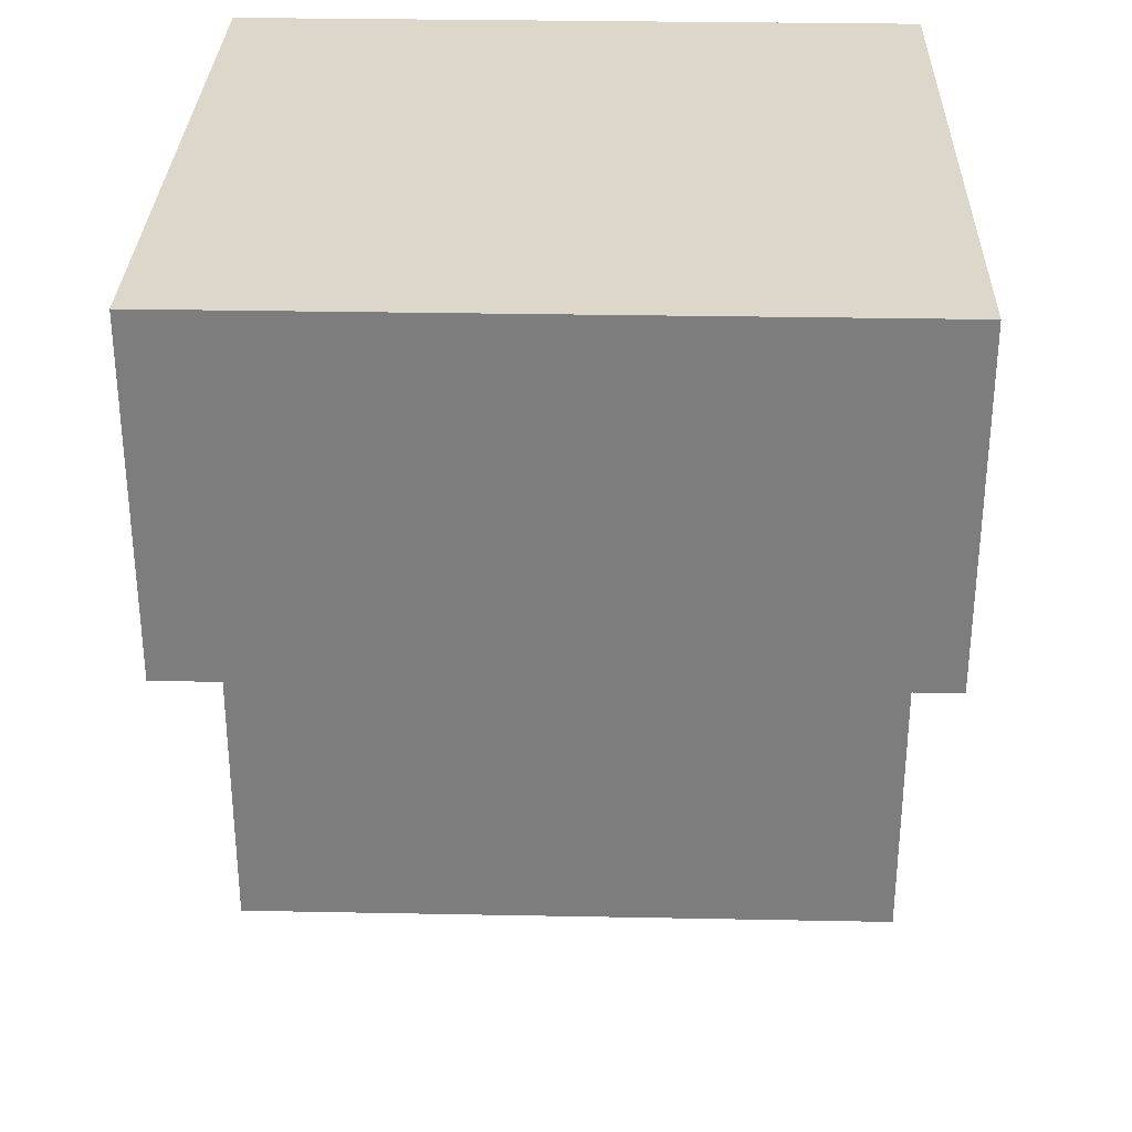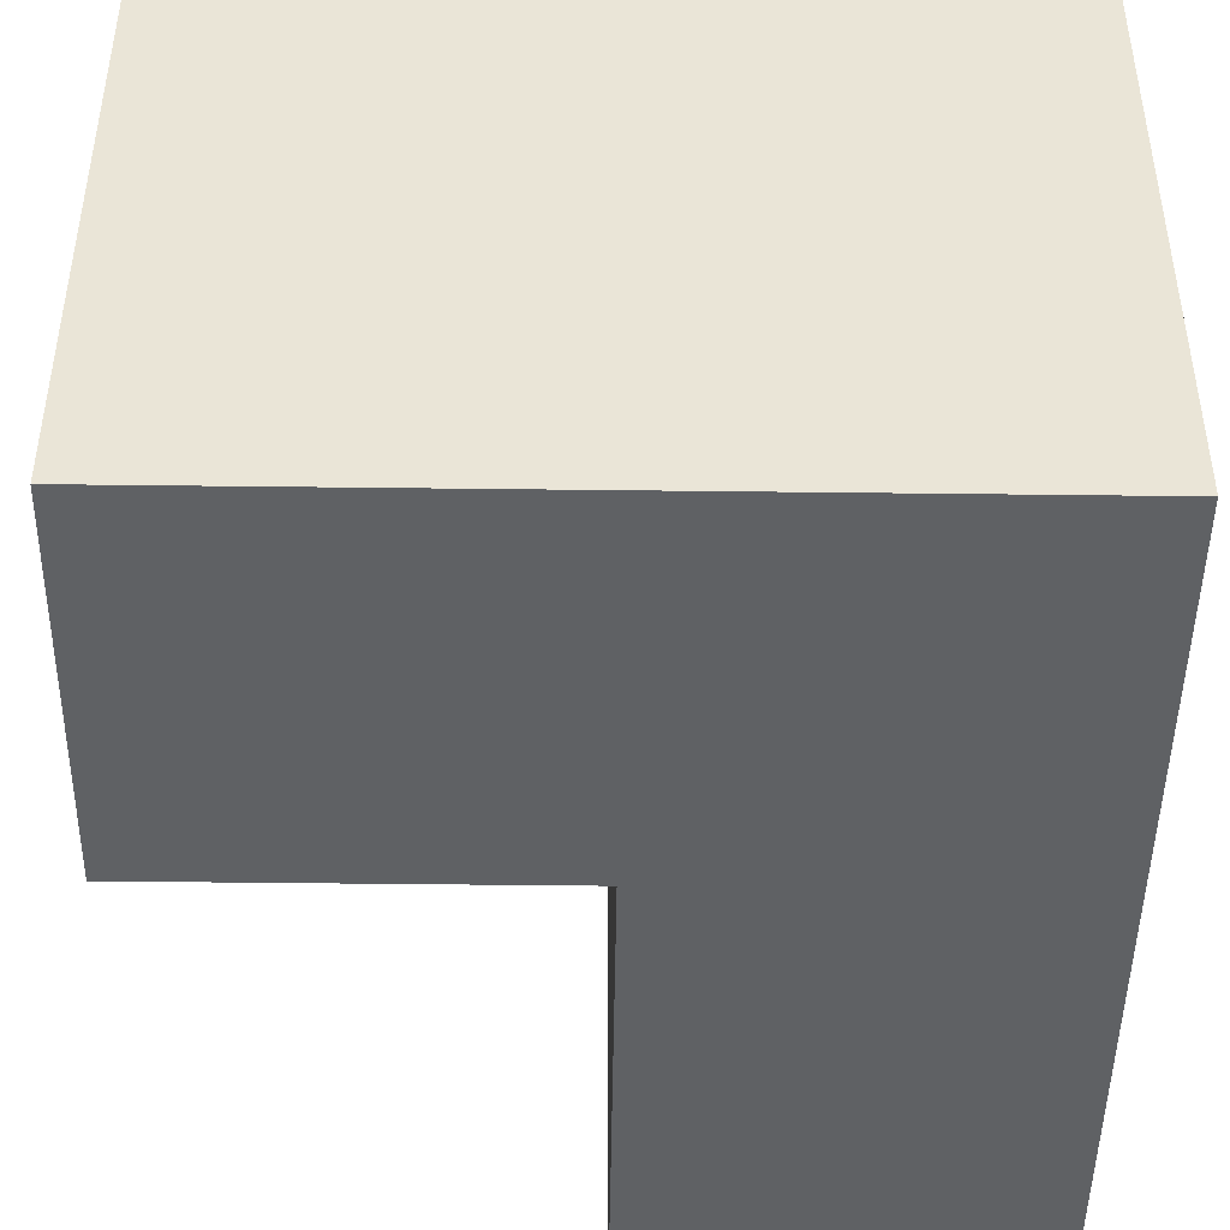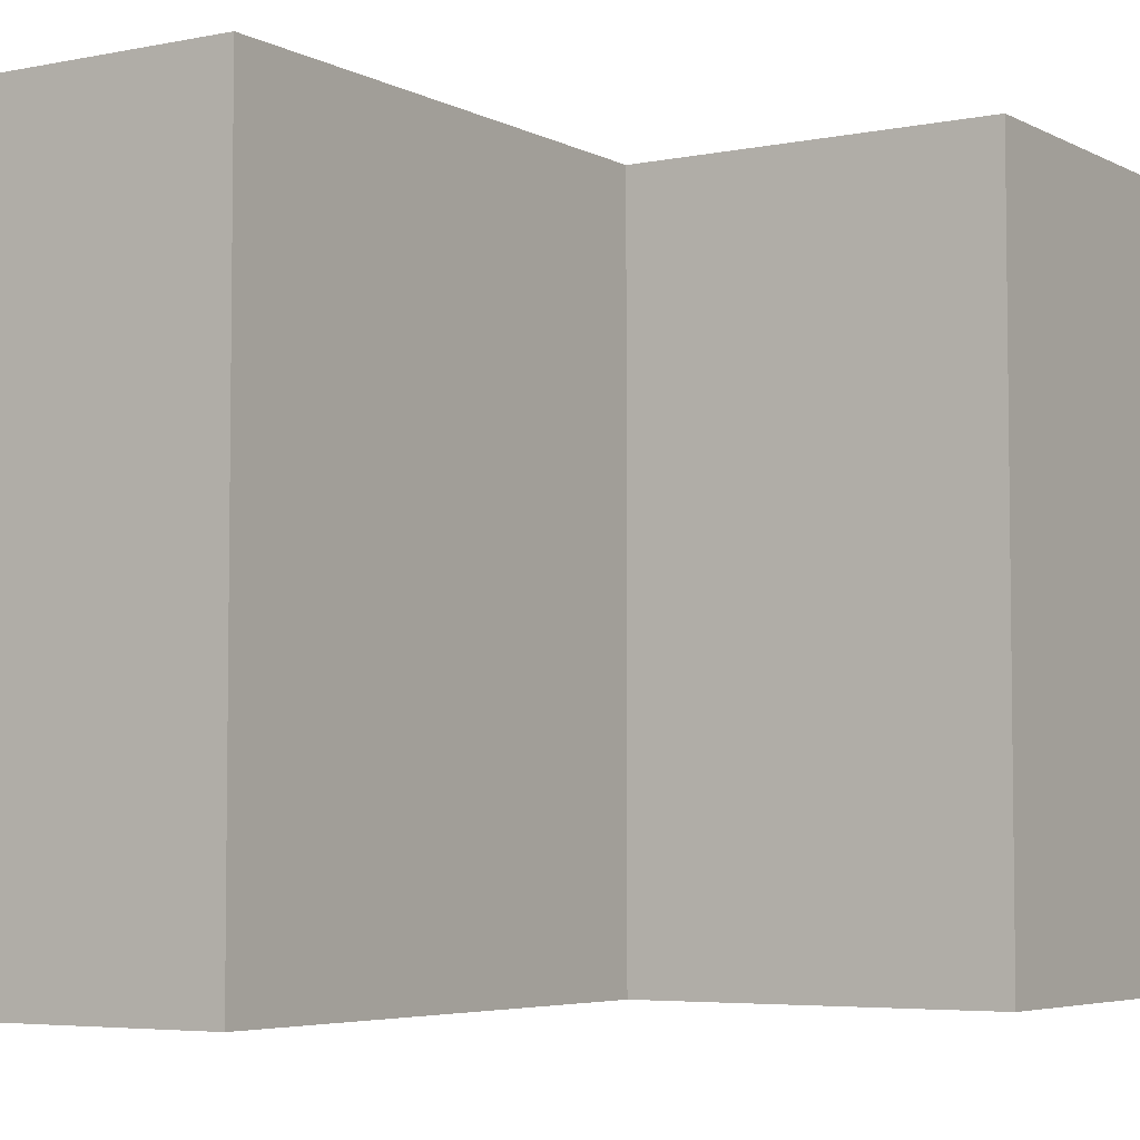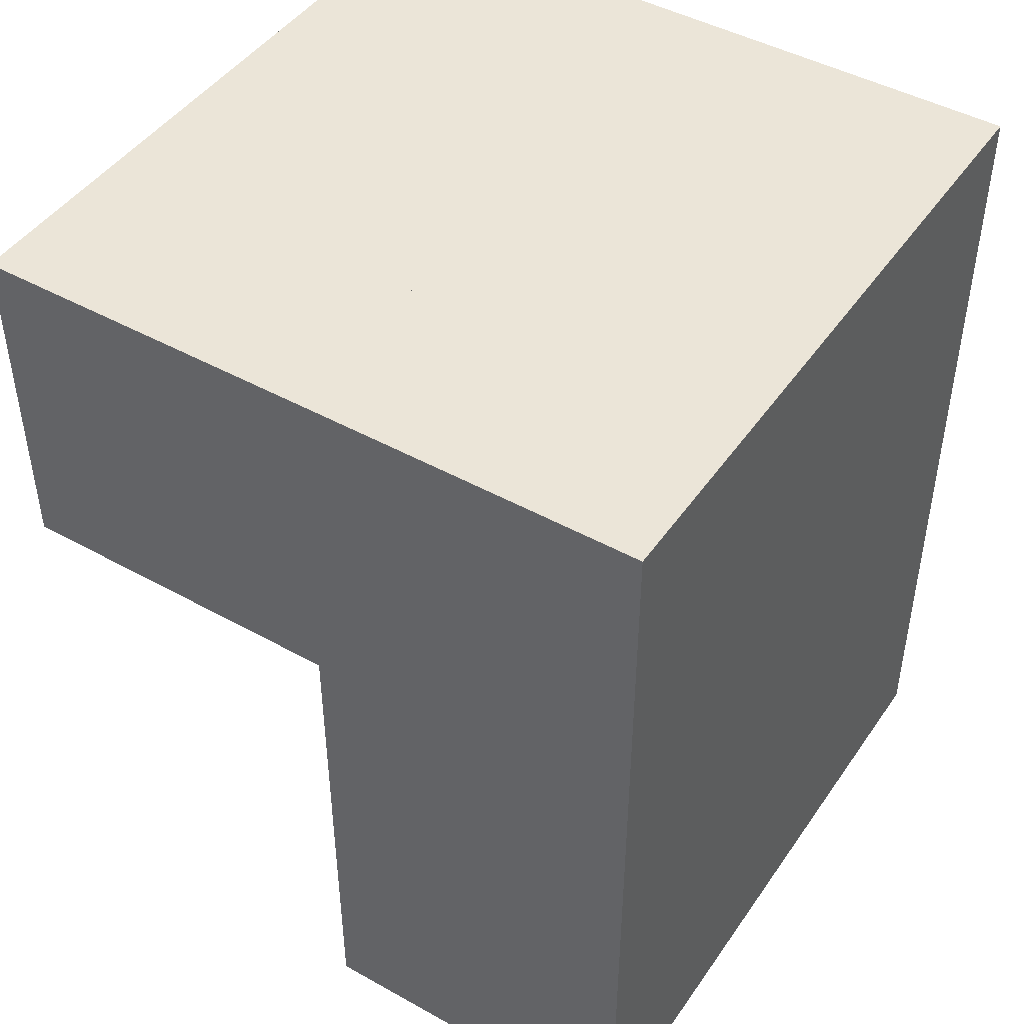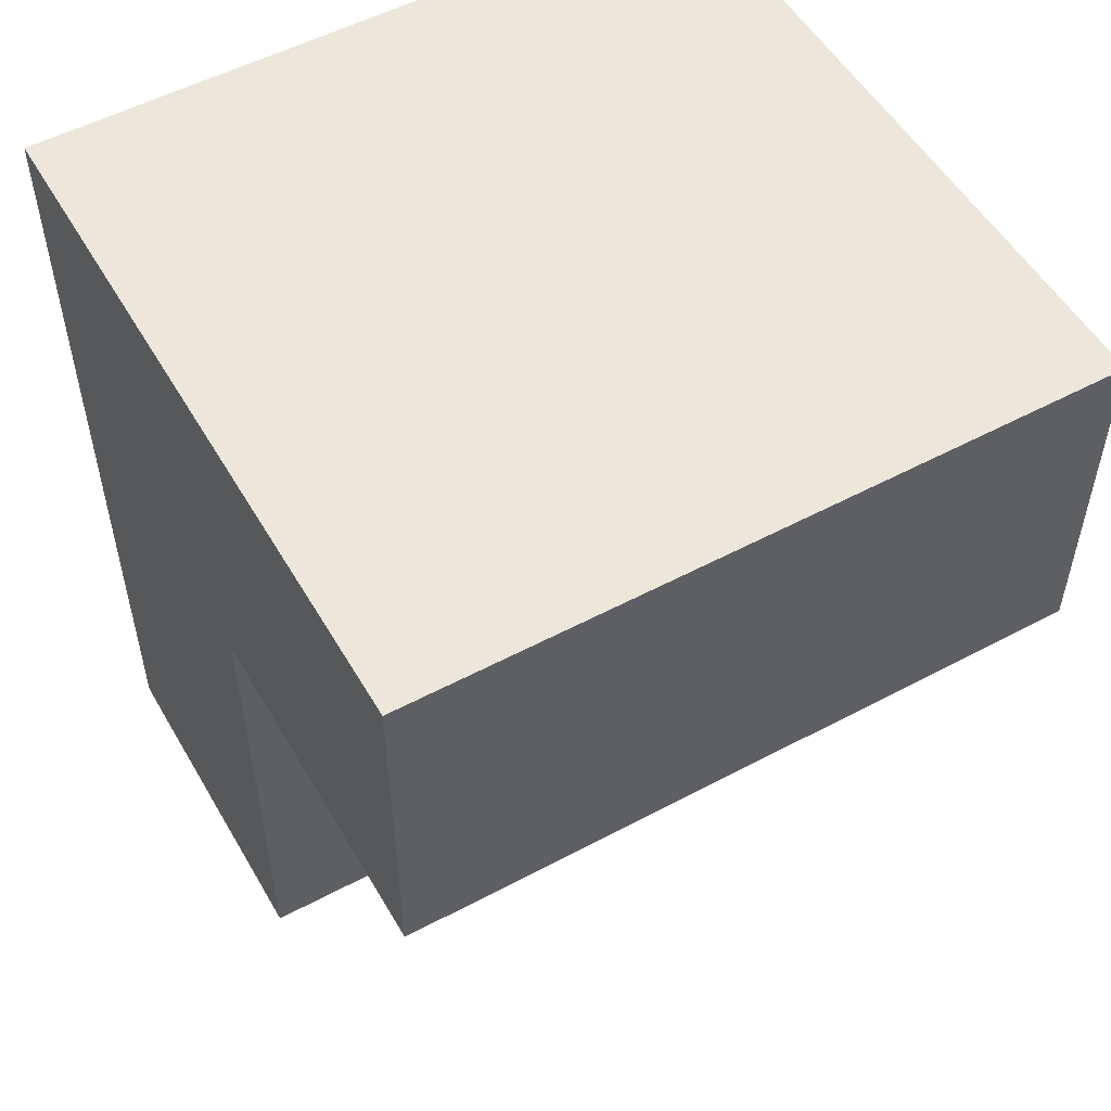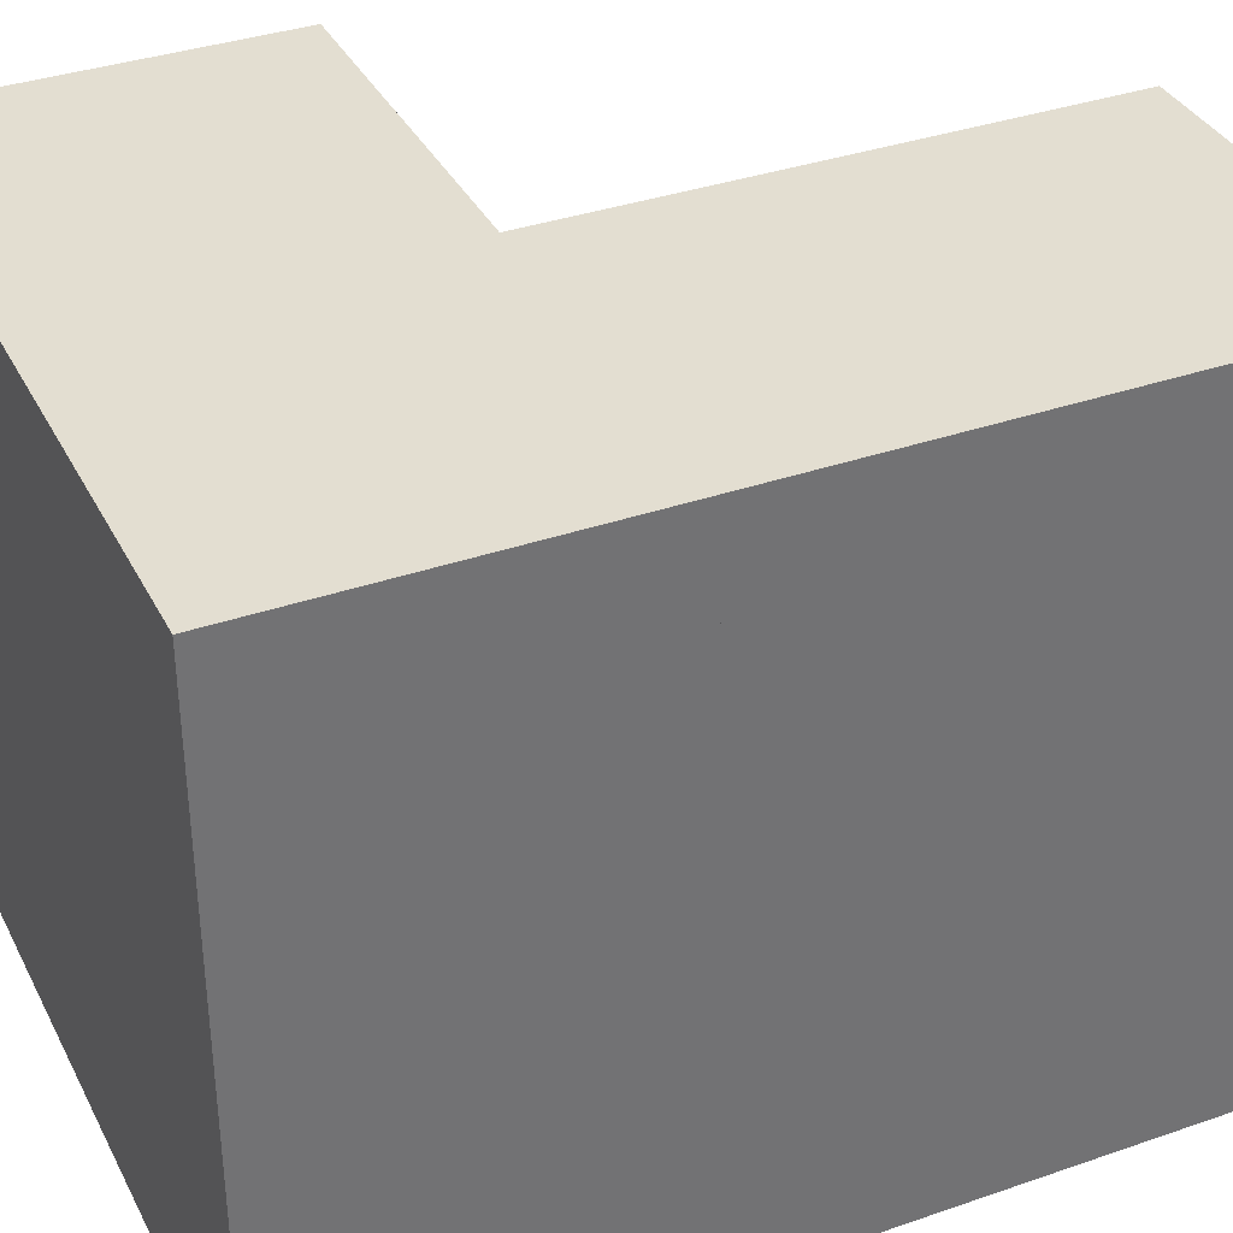
<metadata>
{"format":"obj","ext":"obj","renderer":"f3d","projection":"perspective","resolution":1024,"background":"white","views":[{"elev":30.7,"azim":91.6,"up":"+Y"},{"elev":-46.2,"azim":179.2,"up":"+Z"},{"elev":-4.9,"azim":32.8,"up":"+Z"},{"elev":45.7,"azim":-147.4,"up":"+Y"},{"elev":53.3,"azim":60.3,"up":"+Y"},{"elev":36.0,"azim":-114.4,"up":"+Z"}]}
</metadata>
<code>
o Cube.024
v 0.01111 -0.06333 -0.04
v 0.01111 -0.06333 0.04
v -0.02889 -0.06333 -0.04
v -0.02889 -0.06333 0.04
v 0.01111 0.03667 -0.04
v 0.01111 0.03667 0.04
v -0.02889 0.03667 -0.04
v -0.02889 0.03667 0.04
v -0.02889 -0.003333 -0.04
v -0.02889 -0.003333 0.04
v -0.02889 0.03667 -0.04
v -0.02889 0.03667 0.04
v 0.05111 -0.003333 -0.04
v 0.05111 -0.003333 0.04
v 0.05111 0.03667 -0.04
v 0.05111 0.03667 0.04
f 1 2 4 3
f 3 4 8 7
f 7 8 6 5
f 5 6 2 1
f 3 7 5 1
f 8 4 2 6
f 9 10 12 11
f 11 12 16 15
f 15 16 14 13
f 13 14 10 9
f 11 15 13 9
f 16 12 10 14

</code>
